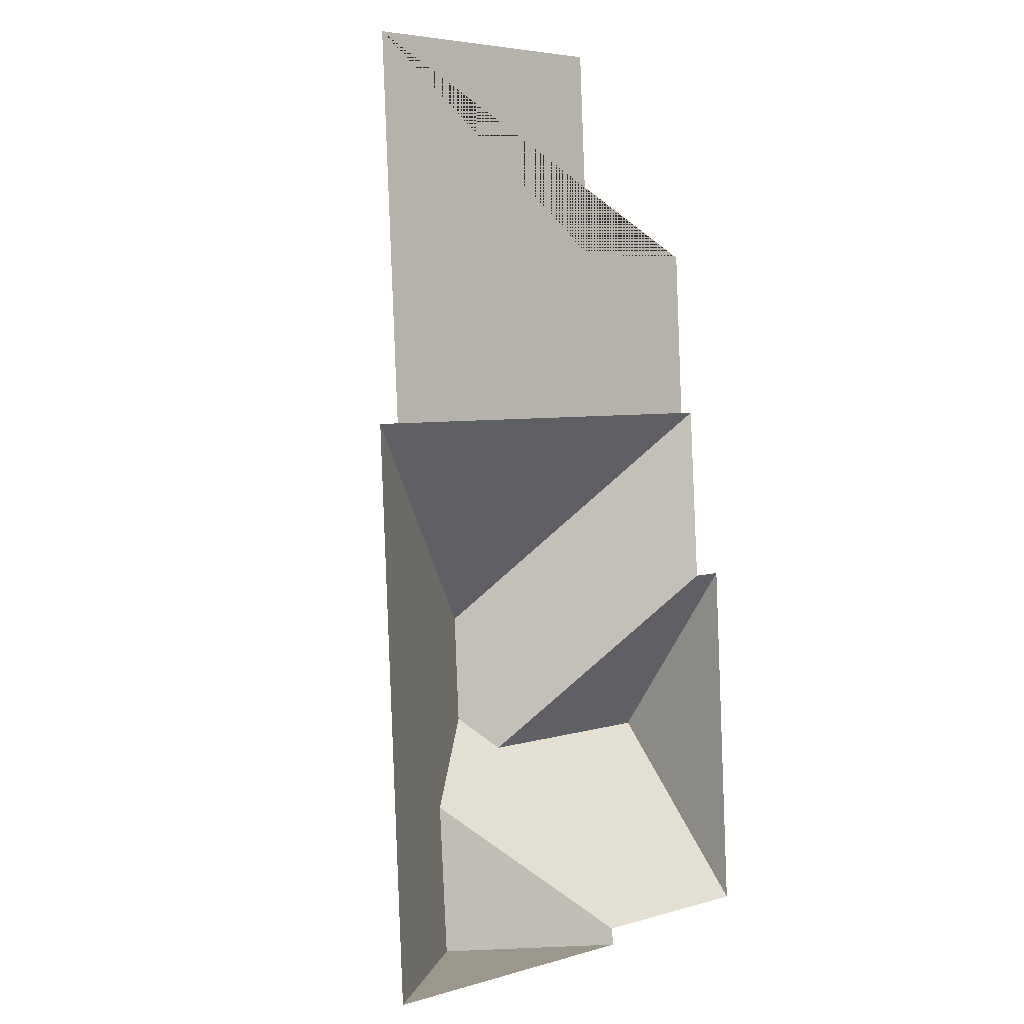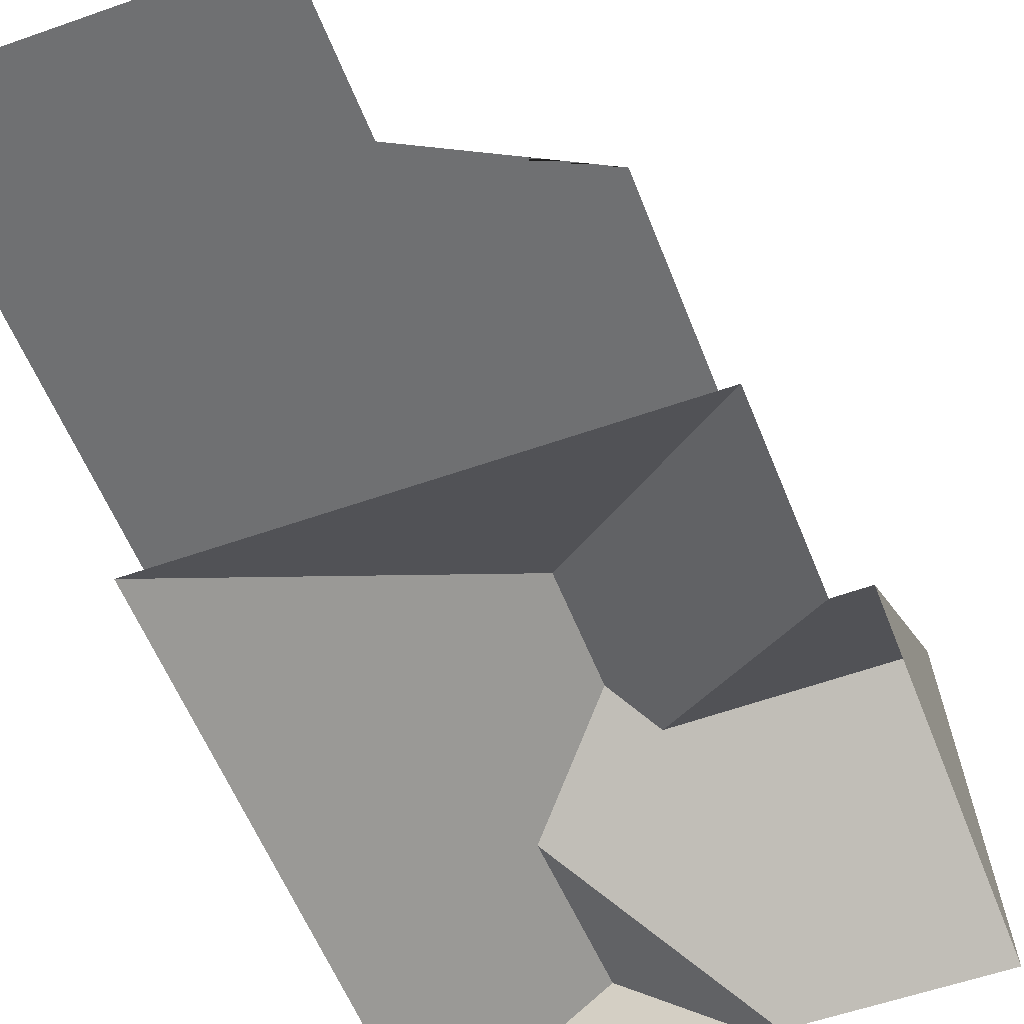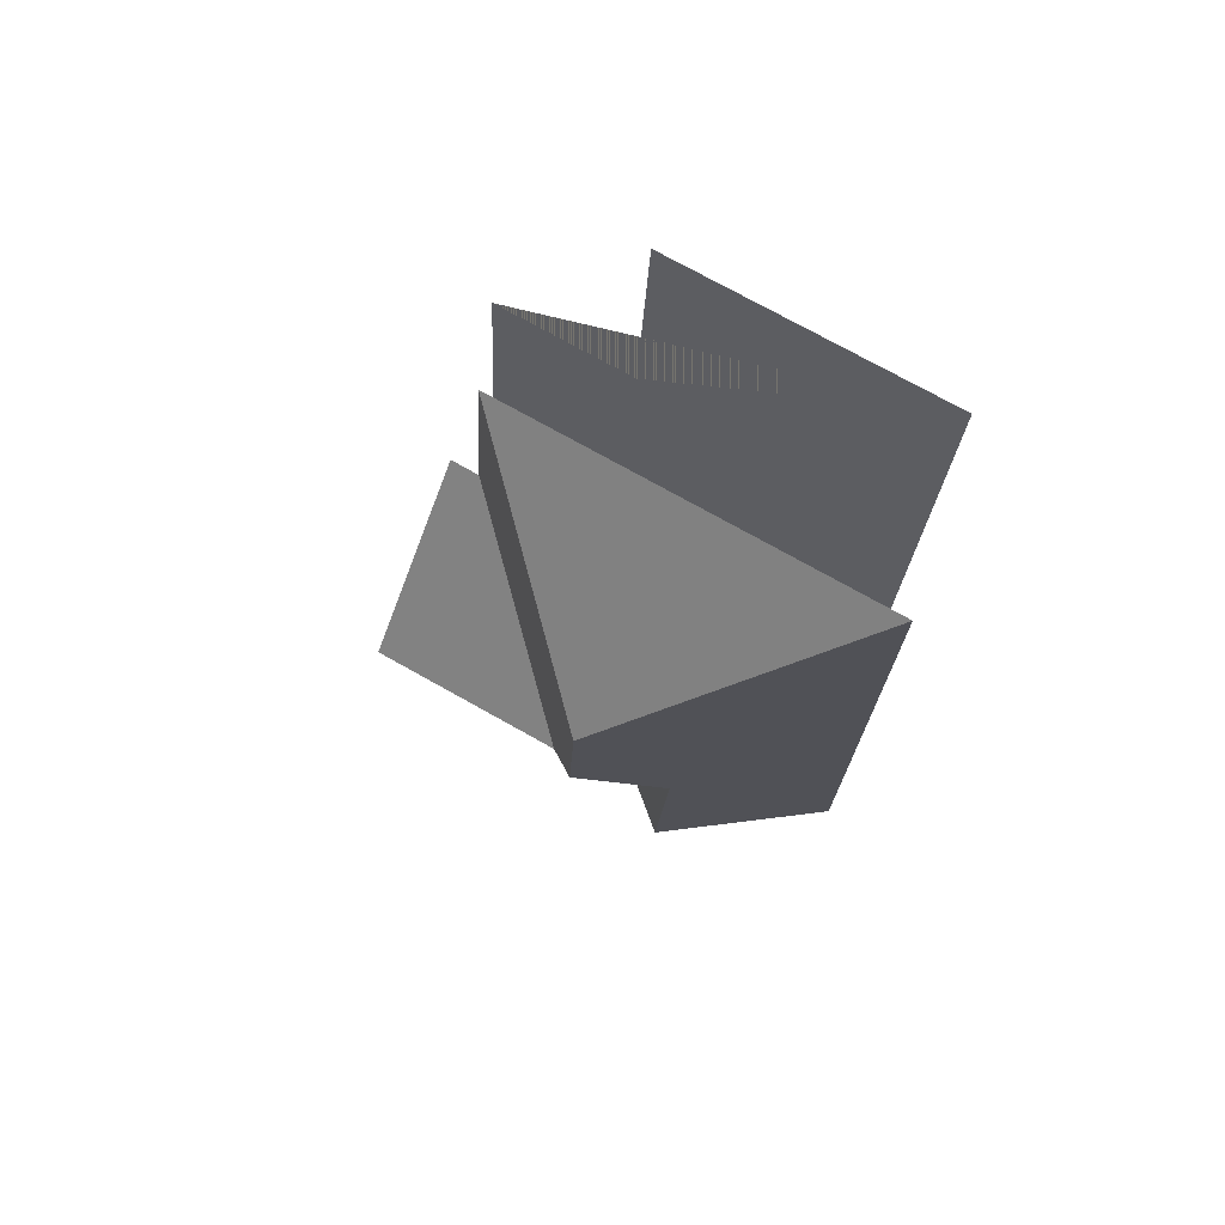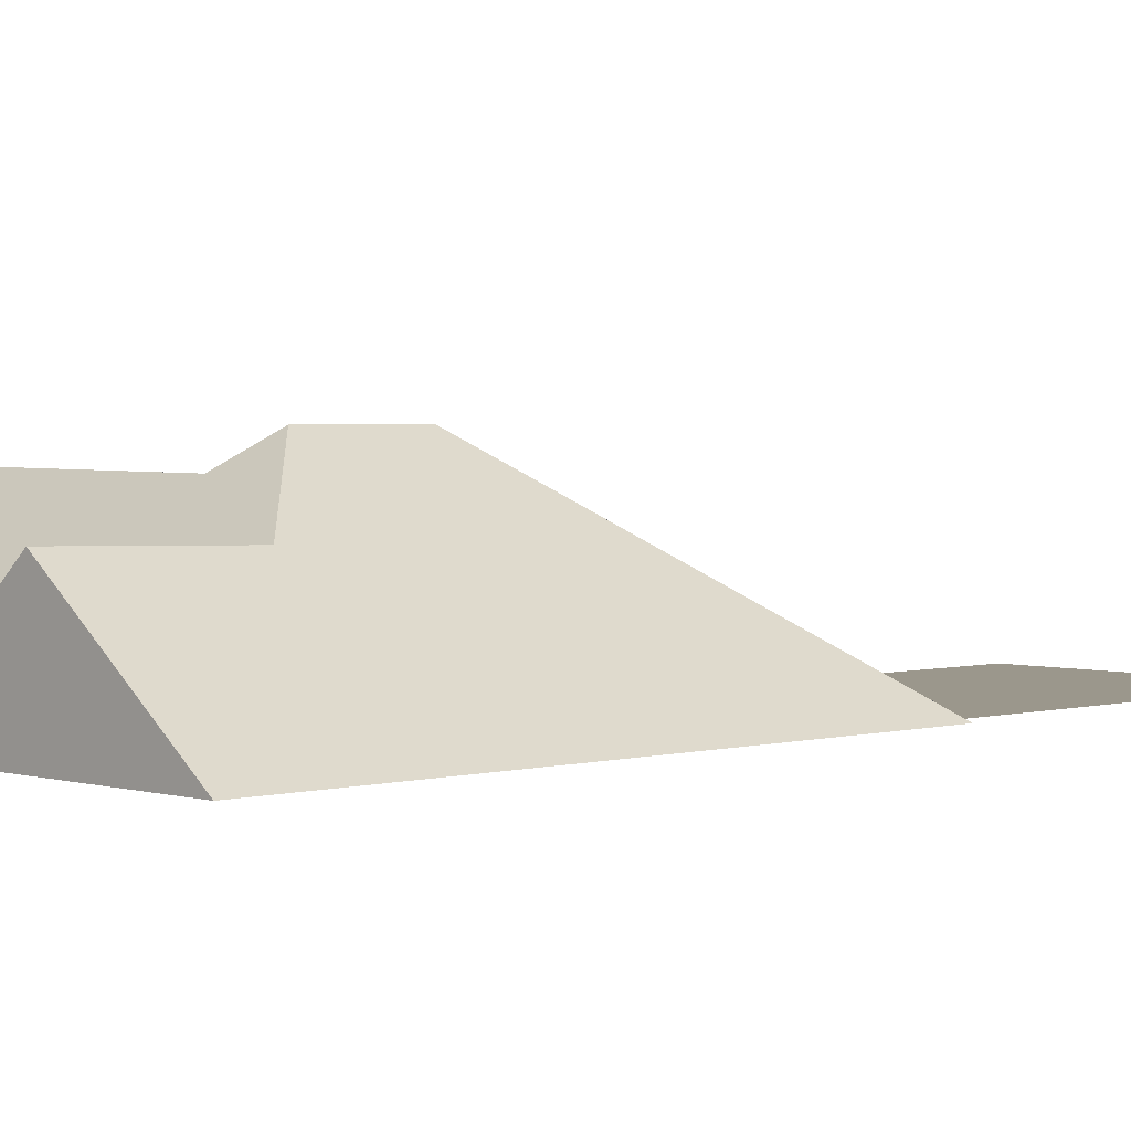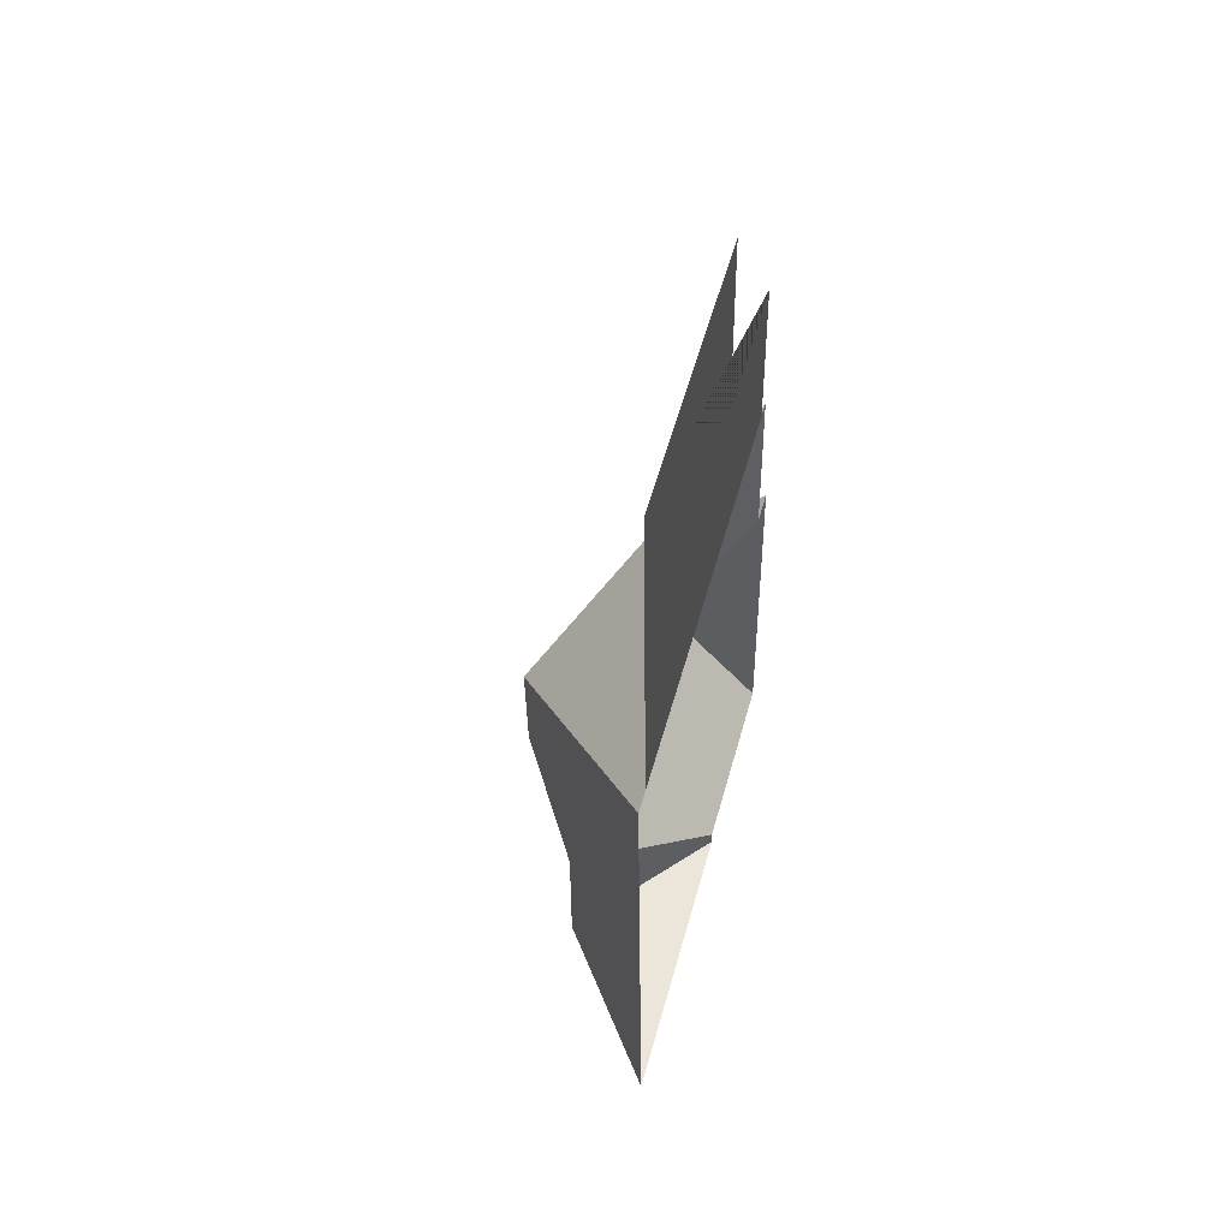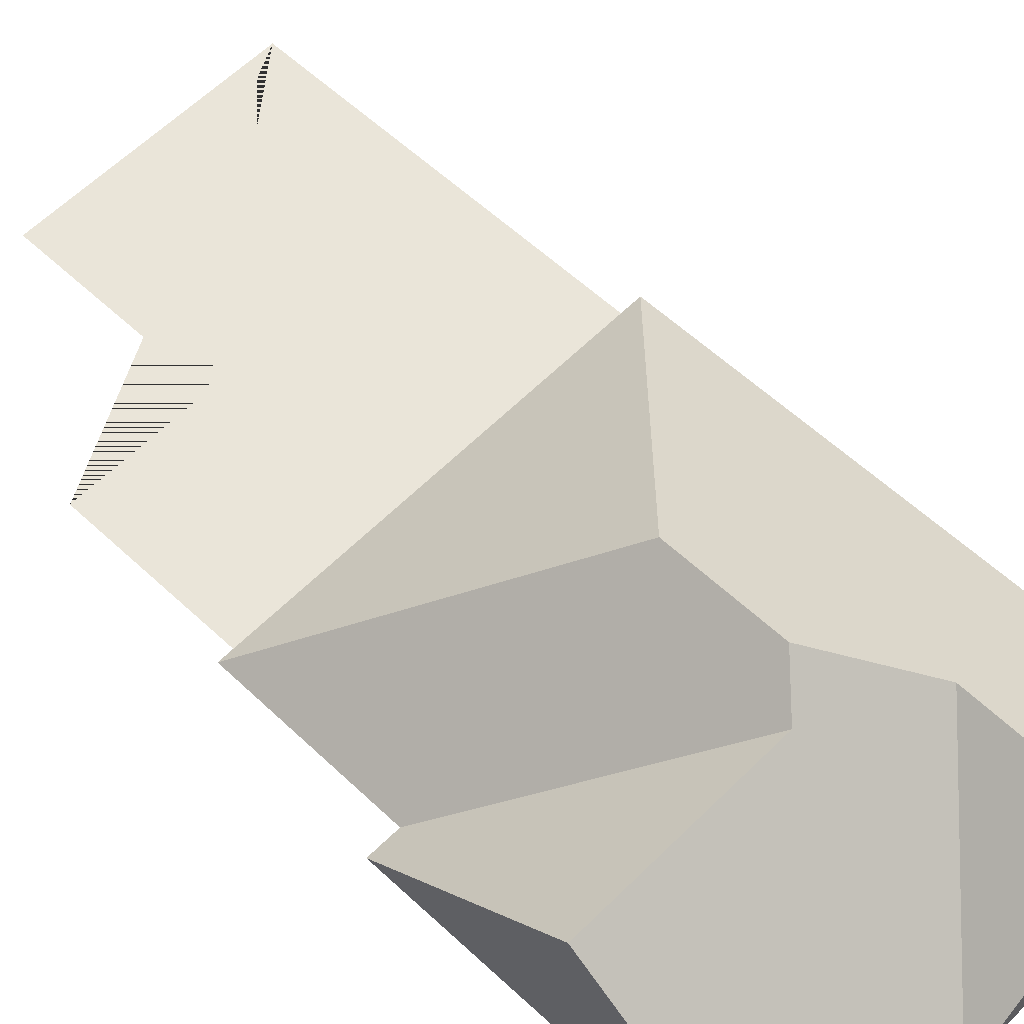
<metadata>
{"format":"obj","ext":"obj","renderer":"f3d","projection":"perspective","resolution":1024,"background":"white","views":[{"elev":0.8,"azim":-41.5,"up":"+Z"},{"elev":-54.8,"azim":17.8,"up":"+Y"},{"elev":67.0,"azim":-150.5,"up":"+Z"},{"elev":2.7,"azim":-136.8,"up":"+Y"},{"elev":53.7,"azim":-74.4,"up":"+Z"},{"elev":58.4,"azim":131.1,"up":"+Y"}]}
</metadata>
<code>
o CG10_500_034059_0022_roof
v 115.1 75 -19.02
v 11.06 75 -24.18
v 119.1 75 -100.6
v 173 75 -97.93
v 18.46 75 -173.5
v 9.98 75 -173.9
v 176.3 75 -165.7
v 182.3 75 -165.4
v 186.4 75 -237.3
v 199 75 -236.5
v 105.1 144.8 -256.4
v 107.5 145 -300.8
v 202.7 134.4 -309.2
v 121.3 134 -313.7
v 76.04 119.7 -333.6
v 206.3 75 -382.4
v 133.9 75 -385.9
v 134.6 75 -392.9
v 80.91 121.1 -395.6
v 20.78 75 -398.5
v 115.1 0 -19.02
v 11.06 0 -24.18
v 18.46 0 -173.5
v 9.98 0 -173.9
v 20.78 0 -398.5
v 134.6 0 -392.9
v 133.9 0 -385.9
v 206.3 0 -382.4
v 199 0 -236.5
v 186.4 0 -237.3
v 182.3 0 -165.4
v 176.3 0 -165.7
v 173 0 -97.93
v 119.1 0 -100.6
f 19 18 17 15
f 15 17 16 13 14 12
f 9 10 13 14
f 12 14 9 8 11
f 7 8 11 6 5
f 6 11 12 15 19 20
f 2 1 3 4 7 5
f 20 19 18
f 16 13 10

</code>
